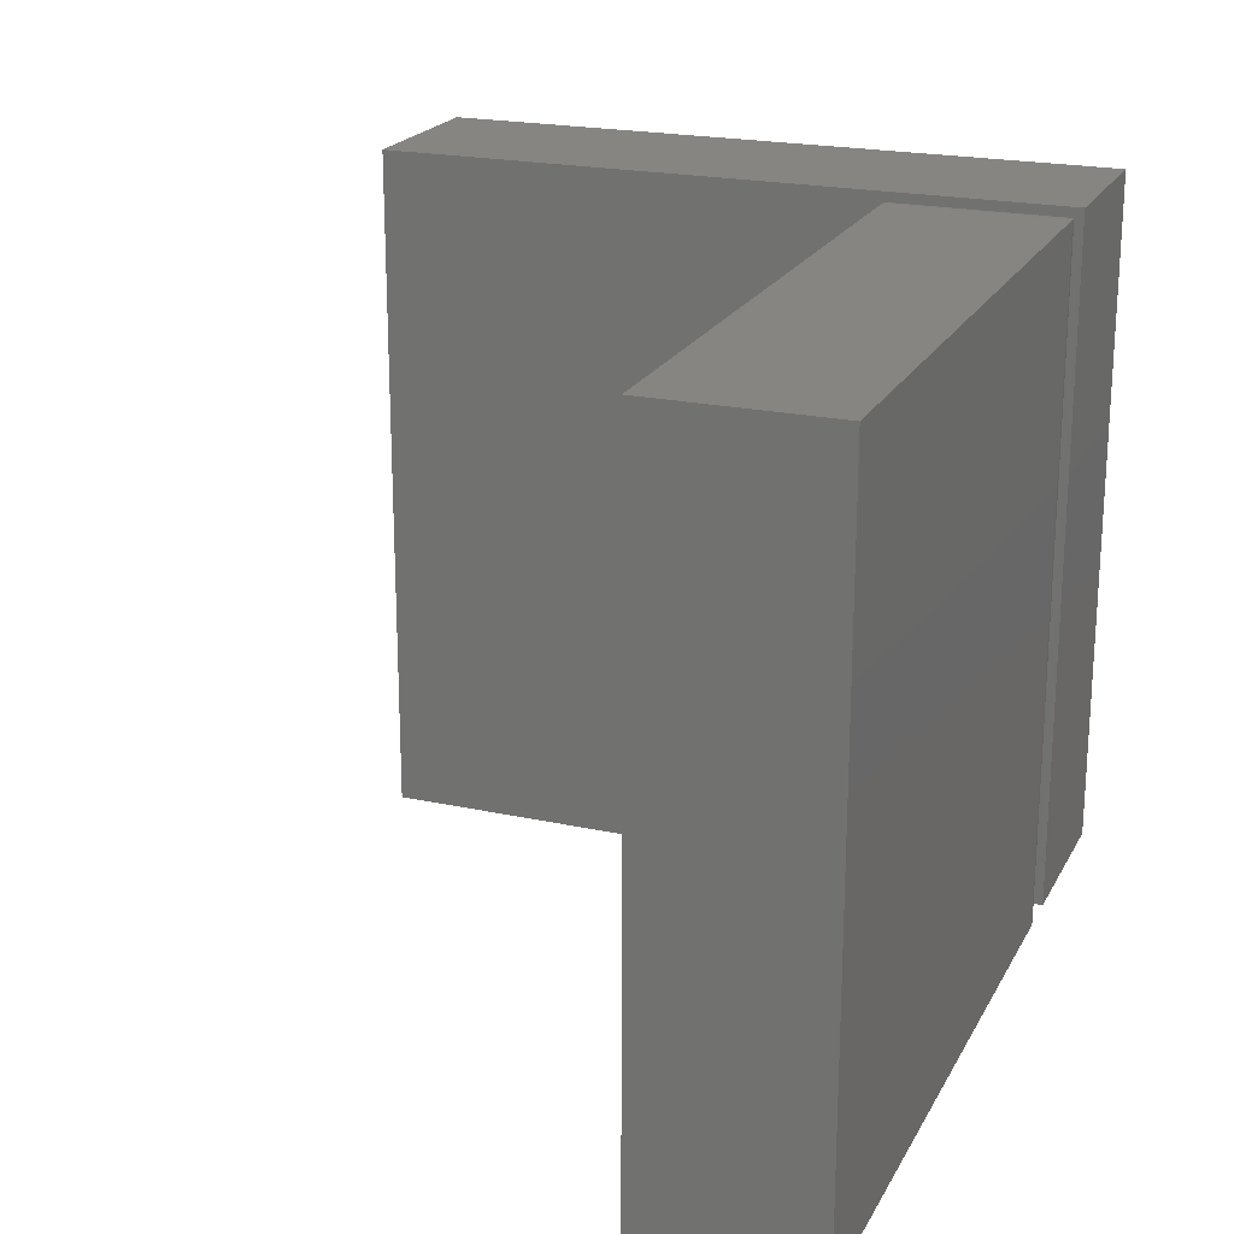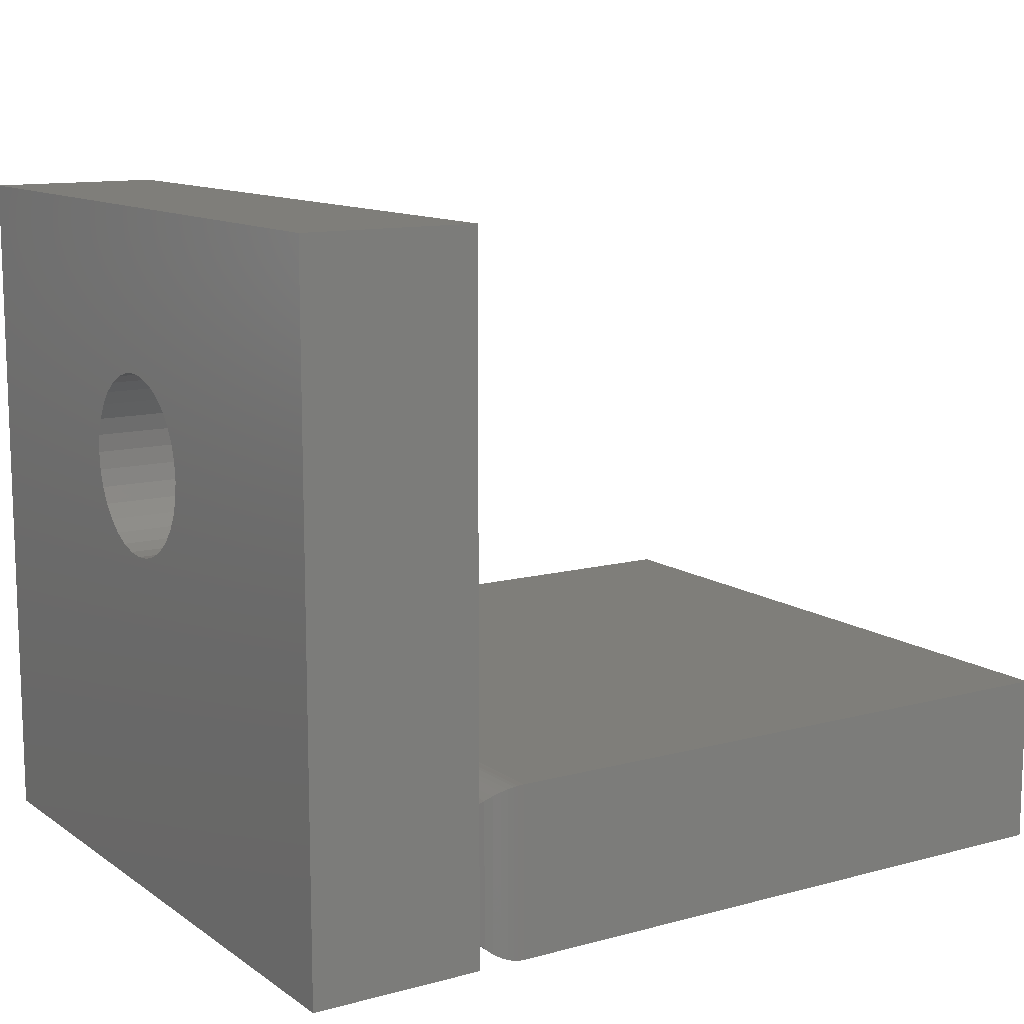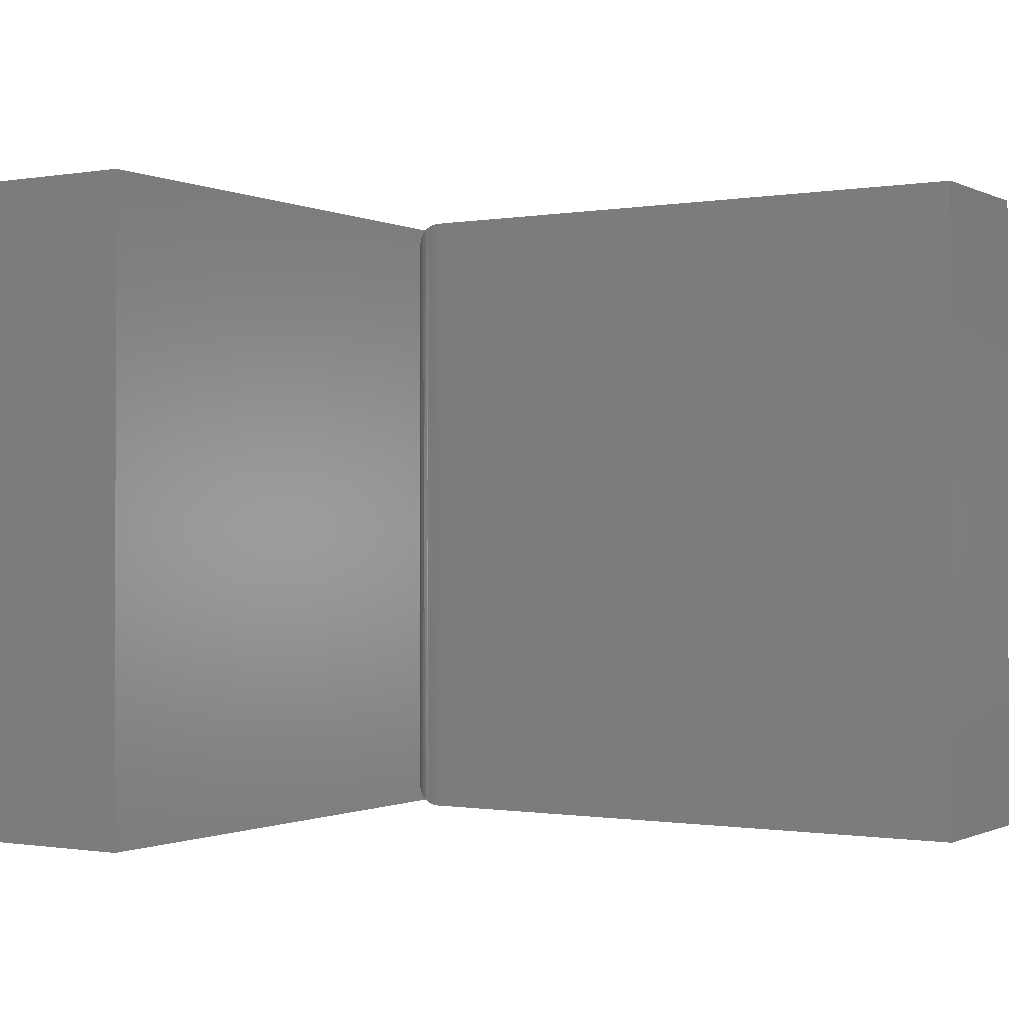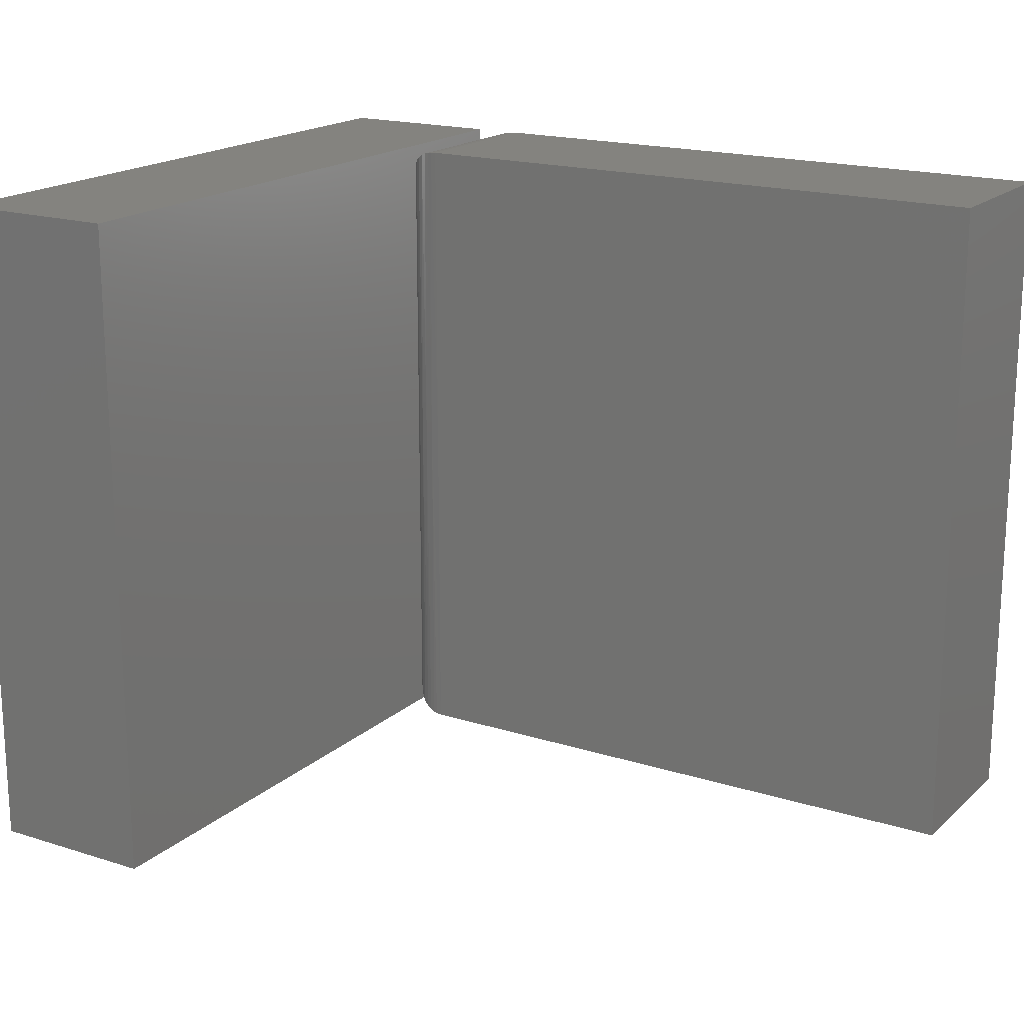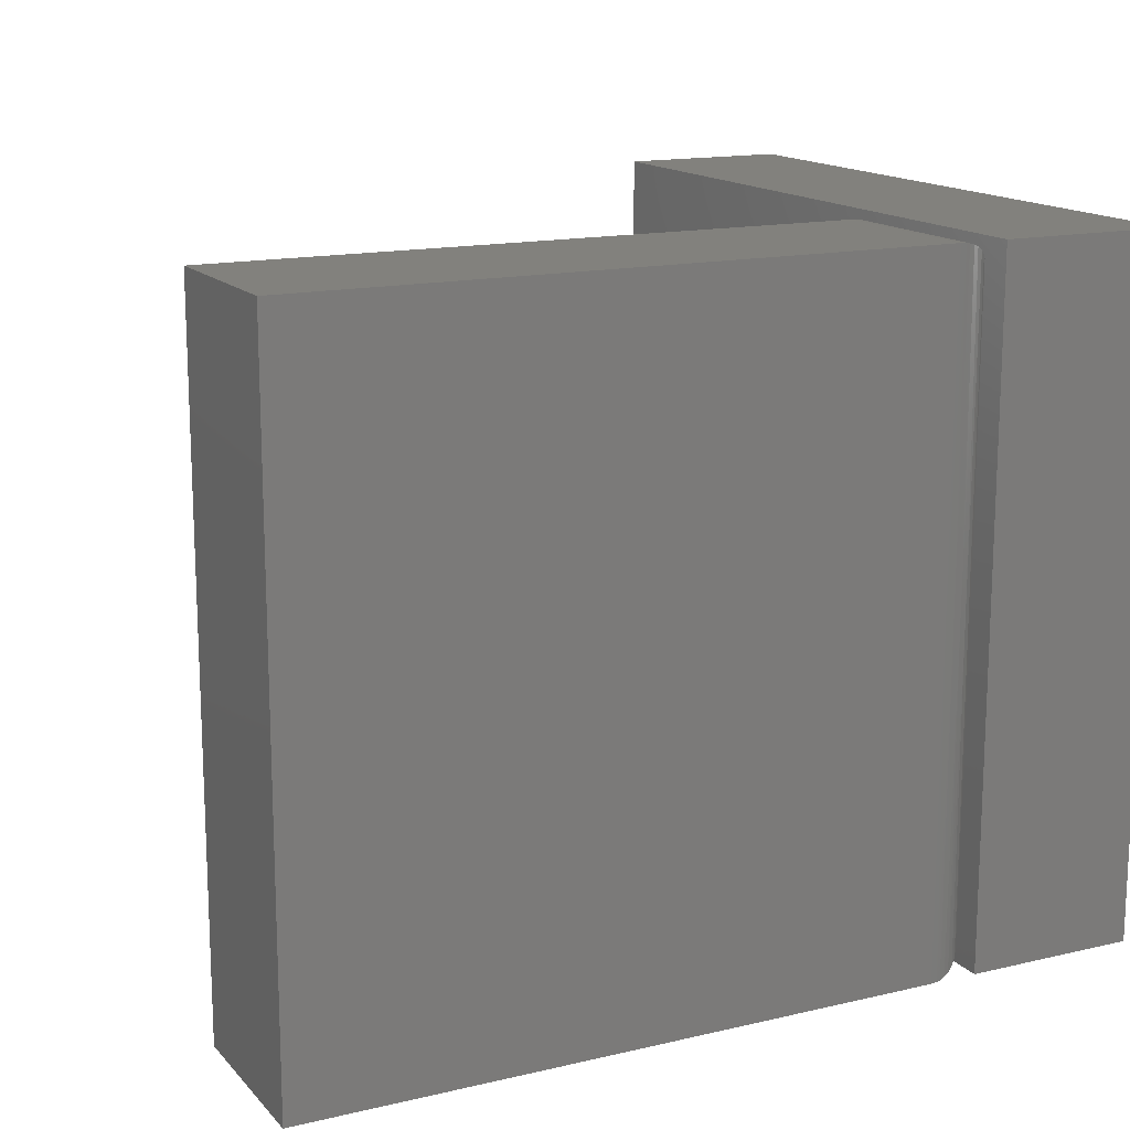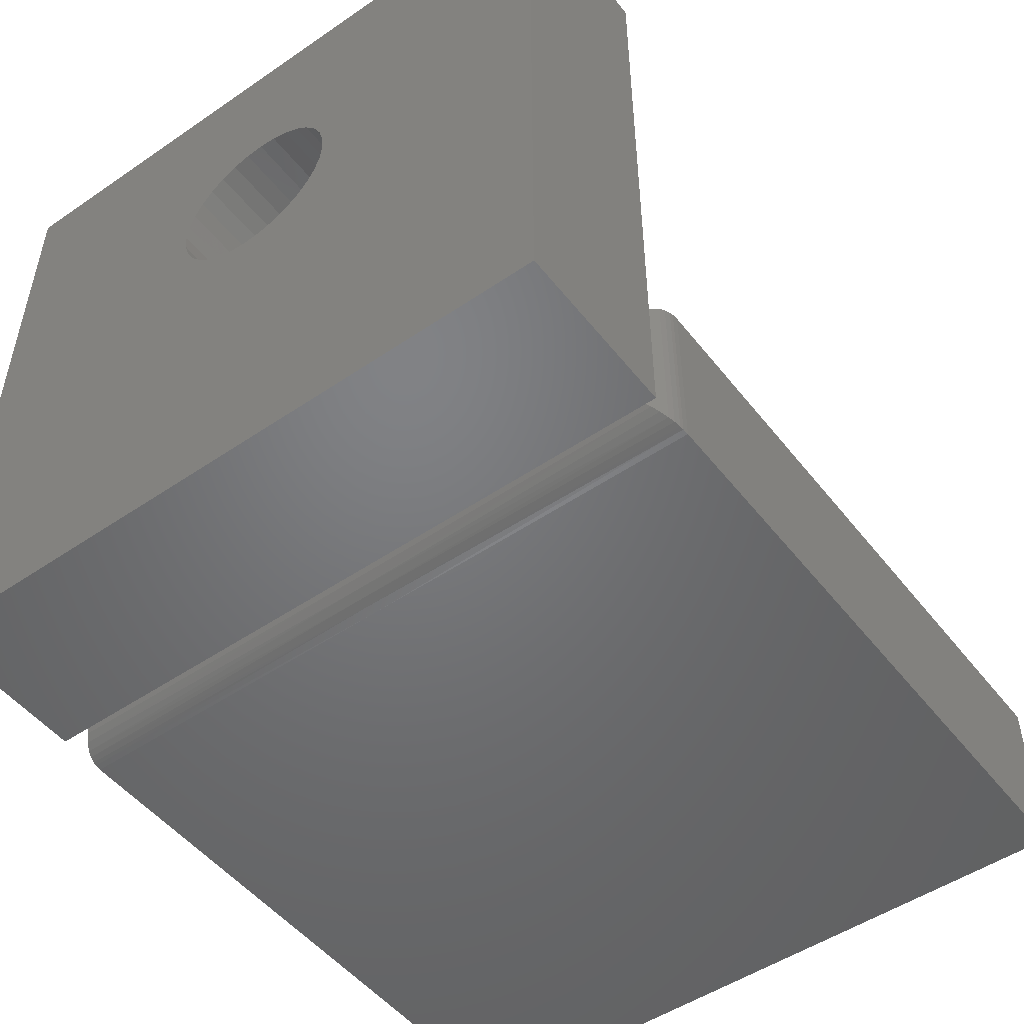
<metadata>
{"format":"stl","ext":"stl","renderer":"f3d","projection":"perspective","resolution":1024,"background":"white","views":[{"elev":21.1,"azim":111.4,"up":"+Y"},{"elev":11.8,"azim":-32.7,"up":"+Z"},{"elev":-0.6,"azim":31.7,"up":"+Y"},{"elev":18.1,"azim":31.6,"up":"+Y"},{"elev":15.1,"azim":153.5,"up":"+Y"},{"elev":-50.3,"azim":-53.2,"up":"+Z"}]}
</metadata>
<code>
# stl→obj: 136 verts, 268 faces
v -0.1875 0.004934 0.5752
v -5.373e-18 -0.01432 0.5734
v -0.1875 -0.01432 0.5734
v -5.061e-18 -0.03283 0.5677
v -0.1875 -0.03283 0.5677
v -4.555e-18 -0.04989 0.5586
v -0.1875 -0.04989 0.5586
v -3.874e-18 -0.06485 0.5463
v -0.1875 -0.06485 0.5463
v -3.043e-18 -0.07712 0.5314
v -0.1875 -0.07712 0.5314
v -2.096e-18 -0.08624 0.5143
v -0.1875 -0.08624 0.5143
v -1.069e-18 -0.09185 0.4958
v -0.1875 -0.09185 0.4958
v -1.006e-33 -0.09375 0.4766
v -0.1875 -0.09375 0.4766
v -5.478e-18 0.004934 0.5752
v -0.1875 0.02419 0.5734
v -5.373e-18 0.02419 0.5734
v -0.1875 0.0427 0.5677
v -5.061e-18 0.0427 0.5677
v -0.1875 0.05976 0.5586
v -4.555e-18 0.05976 0.5586
v -0.1875 0.07471 0.5463
v -3.874e-18 0.07471 0.5463
v -0.1875 0.08699 0.5314
v -3.043e-18 0.08699 0.5314
v -0.1875 0.09611 0.5143
v -2.096e-18 0.09611 0.5143
v -0.1875 0.1017 0.4958
v -1.069e-18 0.1017 0.4958
v -0.1875 0.1036 0.4766
v 0 0.1036 0.4766
v -0.1875 0.004934 0.3779
v 5.373e-18 0.02419 0.3798
v -0.1875 0.02419 0.3798
v 5.061e-18 0.0427 0.3854
v -0.1875 0.0427 0.3854
v 4.555e-18 0.05976 0.3945
v -0.1875 0.05976 0.3945
v 3.874e-18 0.07471 0.4068
v -0.1875 0.07471 0.4068
v 3.043e-18 0.08699 0.4217
v -0.1875 0.08699 0.4217
v 2.096e-18 0.09611 0.4388
v -0.1875 0.09611 0.4388
v 1.069e-18 0.1017 0.4573
v -0.1875 0.1017 0.4573
v 5.478e-18 0.004934 0.3779
v -0.1875 -0.01432 0.3798
v 5.373e-18 -0.01432 0.3798
v -0.1875 -0.03283 0.3854
v 5.061e-18 -0.03283 0.3854
v -0.1875 -0.04989 0.3945
v 4.555e-18 -0.04989 0.3945
v -0.1875 -0.06485 0.4068
v 3.874e-18 -0.06485 0.4068
v -0.1875 -0.07712 0.4217
v 3.043e-18 -0.07712 0.4217
v -0.1875 -0.08624 0.4388
v 2.096e-18 -0.08624 0.4388
v -0.1875 -0.09185 0.4573
v 1.069e-18 -0.09185 0.4573
v -0.1875 -0.375 0.75
v -0.1875 0.375 0.75
v -0.1875 -0.375 0
v -0.1875 0.375 0
v 0.001974 0.375 0
v 0.001974 0.375 0.75
v 0.001974 0.3349 0.1474
v 0.001974 0.3349 0.04013
v 0.001974 0.003947 0.04013
v 0.001974 -0.375 0
v 0.001974 -0.3349 0.04013
v 0.001974 -0.3349 0.1474
v 0.001974 -0.375 0.75
v 0.001974 0.003947 0.1474
v 0.004421 0.3419 0.1544
v 0.004421 0.3419 0.03315
v 0.007905 0.3486 0.1611
v 0.007905 0.3486 0.02637
v 0.01206 0.3546 0.1671
v 0.01206 0.3546 0.02043
v 0.01717 0.3601 0.1726
v 0.01717 0.3601 0.0149
v 0.02357 0.3653 0.1778
v 0.02357 0.3653 0.009719
v 0.03105 0.3696 0.1821
v 0.03105 0.3696 0.005373
v 0.03716 0.3721 0.1846
v 0.03716 0.3721 0.002884
v 0.04355 0.3739 0.1864
v 0.05469 0.375 0.1875
v 0.05469 0.375 0
v 0.04793 0.3746 0.1871
v 0.04793 0.3746 0.0004195
v 0.04355 0.3739 0.001146
v 0.05469 -0.375 0.1875
v 0.04458 0.003947 0.1866
v 0.04793 -0.3746 0.1871
v 0.05469 0.003947 0.1875
v 0.004421 -0.3419 0.1544
v 0.005573 0.003947 0.1569
v 0.007905 -0.3486 0.1611
v 0.01086 0.003947 0.1655
v 0.01206 -0.3546 0.1671
v 0.01767 0.003947 0.1731
v 0.01717 -0.3601 0.1726
v 0.02357 -0.3653 0.1778
v 0.02574 0.003947 0.1792
v 0.03105 -0.3696 0.1821
v 0.03482 0.003947 0.1838
v 0.03716 -0.3721 0.1846
v 0.04355 -0.3739 0.1864
v 0.004421 -0.3419 0.03314
v 0.04355 -0.3739 0.001146
v 0.03716 -0.3721 0.002884
v 0.03105 -0.3696 0.005373
v 0.02357 -0.3653 0.009719
v 0.01717 -0.3601 0.0149
v 0.01206 -0.3546 0.02043
v 0.007905 -0.3486 0.02636
v 0.05469 -0.375 0
v 0.04793 -0.3746 0.0004195
v 0.05469 0.003947 0
v 0.04458 0.003947 0.0009423
v 0.005573 0.003947 0.03064
v 0.03482 0.003947 0.003737
v 0.02574 0.003947 0.008287
v 0.01767 0.003947 0.01444
v 0.01086 0.003947 0.02197
v 0.75 0.375 0.1875
v 0.75 -0.375 0.1875
v 0.75 -0.375 0
v 0.75 0.375 0
f 1 2 3
f 3 2 4
f 3 4 5
f 5 4 6
f 5 6 7
f 7 6 8
f 7 8 9
f 9 8 10
f 9 10 11
f 11 10 12
f 11 12 13
f 13 12 14
f 13 14 15
f 15 14 16
f 15 16 17
f 2 1 18
f 18 1 19
f 18 19 20
f 20 19 21
f 20 21 22
f 22 21 23
f 22 23 24
f 24 23 25
f 24 25 26
f 26 25 27
f 26 27 28
f 28 27 29
f 28 29 30
f 30 29 31
f 30 31 32
f 32 31 33
f 32 33 34
f 35 36 37
f 37 36 38
f 37 38 39
f 39 38 40
f 39 40 41
f 41 40 42
f 41 42 43
f 43 42 44
f 43 44 45
f 45 44 46
f 45 46 47
f 47 46 48
f 47 48 49
f 49 48 34
f 49 34 33
f 36 35 50
f 50 35 51
f 50 51 52
f 52 51 53
f 52 53 54
f 54 53 55
f 54 55 56
f 56 55 57
f 56 57 58
f 58 57 59
f 58 59 60
f 60 59 61
f 60 61 62
f 62 61 63
f 62 63 64
f 64 63 17
f 64 17 16
f 65 66 19
f 65 19 1
f 65 1 3
f 65 3 5
f 65 5 7
f 65 7 9
f 65 9 11
f 65 11 13
f 65 13 15
f 65 15 17
f 65 17 67
f 66 68 33
f 66 33 31
f 66 31 29
f 66 29 27
f 66 27 25
f 66 25 23
f 66 23 21
f 66 21 19
f 68 67 35
f 68 35 37
f 68 37 39
f 68 39 41
f 68 41 43
f 68 43 45
f 68 45 47
f 68 47 49
f 68 49 33
f 67 17 63
f 67 63 61
f 67 61 59
f 67 59 57
f 67 57 55
f 67 55 53
f 67 53 51
f 67 51 35
f 18 20 2
f 4 2 20
f 22 4 20
f 6 4 22
f 24 6 22
f 38 54 40
f 52 54 38
f 36 52 38
f 50 52 36
f 54 56 40
f 40 56 58
f 40 58 42
f 42 58 60
f 42 60 44
f 44 60 62
f 44 62 46
f 46 62 64
f 46 64 48
f 48 64 16
f 48 16 34
f 34 16 14
f 34 14 32
f 32 14 12
f 32 12 30
f 30 12 10
f 30 10 28
f 28 10 8
f 28 8 26
f 26 8 6
f 26 6 24
f 69 70 71
f 69 71 72
f 69 72 73
f 69 73 74
f 74 73 75
f 74 75 76
f 74 76 77
f 77 76 70
f 70 76 78
f 70 78 71
f 72 79 80
f 72 71 79
f 80 79 81
f 80 81 82
f 82 81 83
f 82 83 84
f 84 83 85
f 84 85 86
f 86 85 87
f 86 87 88
f 88 87 89
f 88 89 90
f 90 89 91
f 90 91 92
f 92 91 93
f 94 95 96
f 96 95 97
f 96 97 93
f 93 97 98
f 93 98 92
f 99 100 101
f 99 102 100
f 78 103 104
f 78 76 103
f 104 103 105
f 104 105 106
f 105 107 106
f 108 106 107
f 108 107 109
f 108 109 110
f 108 110 111
f 111 110 112
f 111 112 113
f 112 114 113
f 100 113 114
f 100 114 115
f 100 115 101
f 102 96 100
f 102 94 96
f 71 104 79
f 71 78 104
f 81 79 104
f 104 106 81
f 81 106 83
f 83 106 108
f 83 108 85
f 87 85 108
f 108 111 87
f 89 87 111
f 111 113 89
f 89 113 91
f 91 113 100
f 100 93 91
f 96 93 100
f 76 116 103
f 76 75 116
f 117 114 118
f 118 114 112
f 118 112 119
f 119 112 110
f 119 110 120
f 120 110 109
f 120 109 121
f 121 109 107
f 121 107 122
f 122 107 105
f 122 105 123
f 123 105 103
f 123 103 116
f 124 99 125
f 125 99 101
f 125 101 117
f 117 101 115
f 117 115 114
f 126 97 95
f 126 127 97
f 73 80 128
f 73 72 80
f 97 127 98
f 92 98 127
f 127 129 92
f 90 92 129
f 129 130 90
f 90 130 88
f 88 130 131
f 88 131 86
f 84 86 131
f 131 132 84
f 82 84 132
f 132 128 82
f 82 128 80
f 126 125 127
f 126 124 125
f 75 128 116
f 75 73 128
f 125 117 127
f 127 117 118
f 127 118 129
f 129 118 119
f 129 119 130
f 119 120 130
f 130 120 121
f 130 121 131
f 131 121 122
f 131 122 132
f 132 122 123
f 132 123 128
f 123 116 128
f 65 77 66
f 66 77 70
f 67 68 74
f 74 68 69
f 69 68 70
f 70 68 66
f 67 74 65
f 65 74 77
f 133 94 134
f 134 94 102
f 134 102 99
f 124 126 135
f 135 126 95
f 135 95 136
f 133 136 94
f 94 136 95
f 99 124 134
f 134 124 135
f 134 135 133
f 133 135 136

</code>
